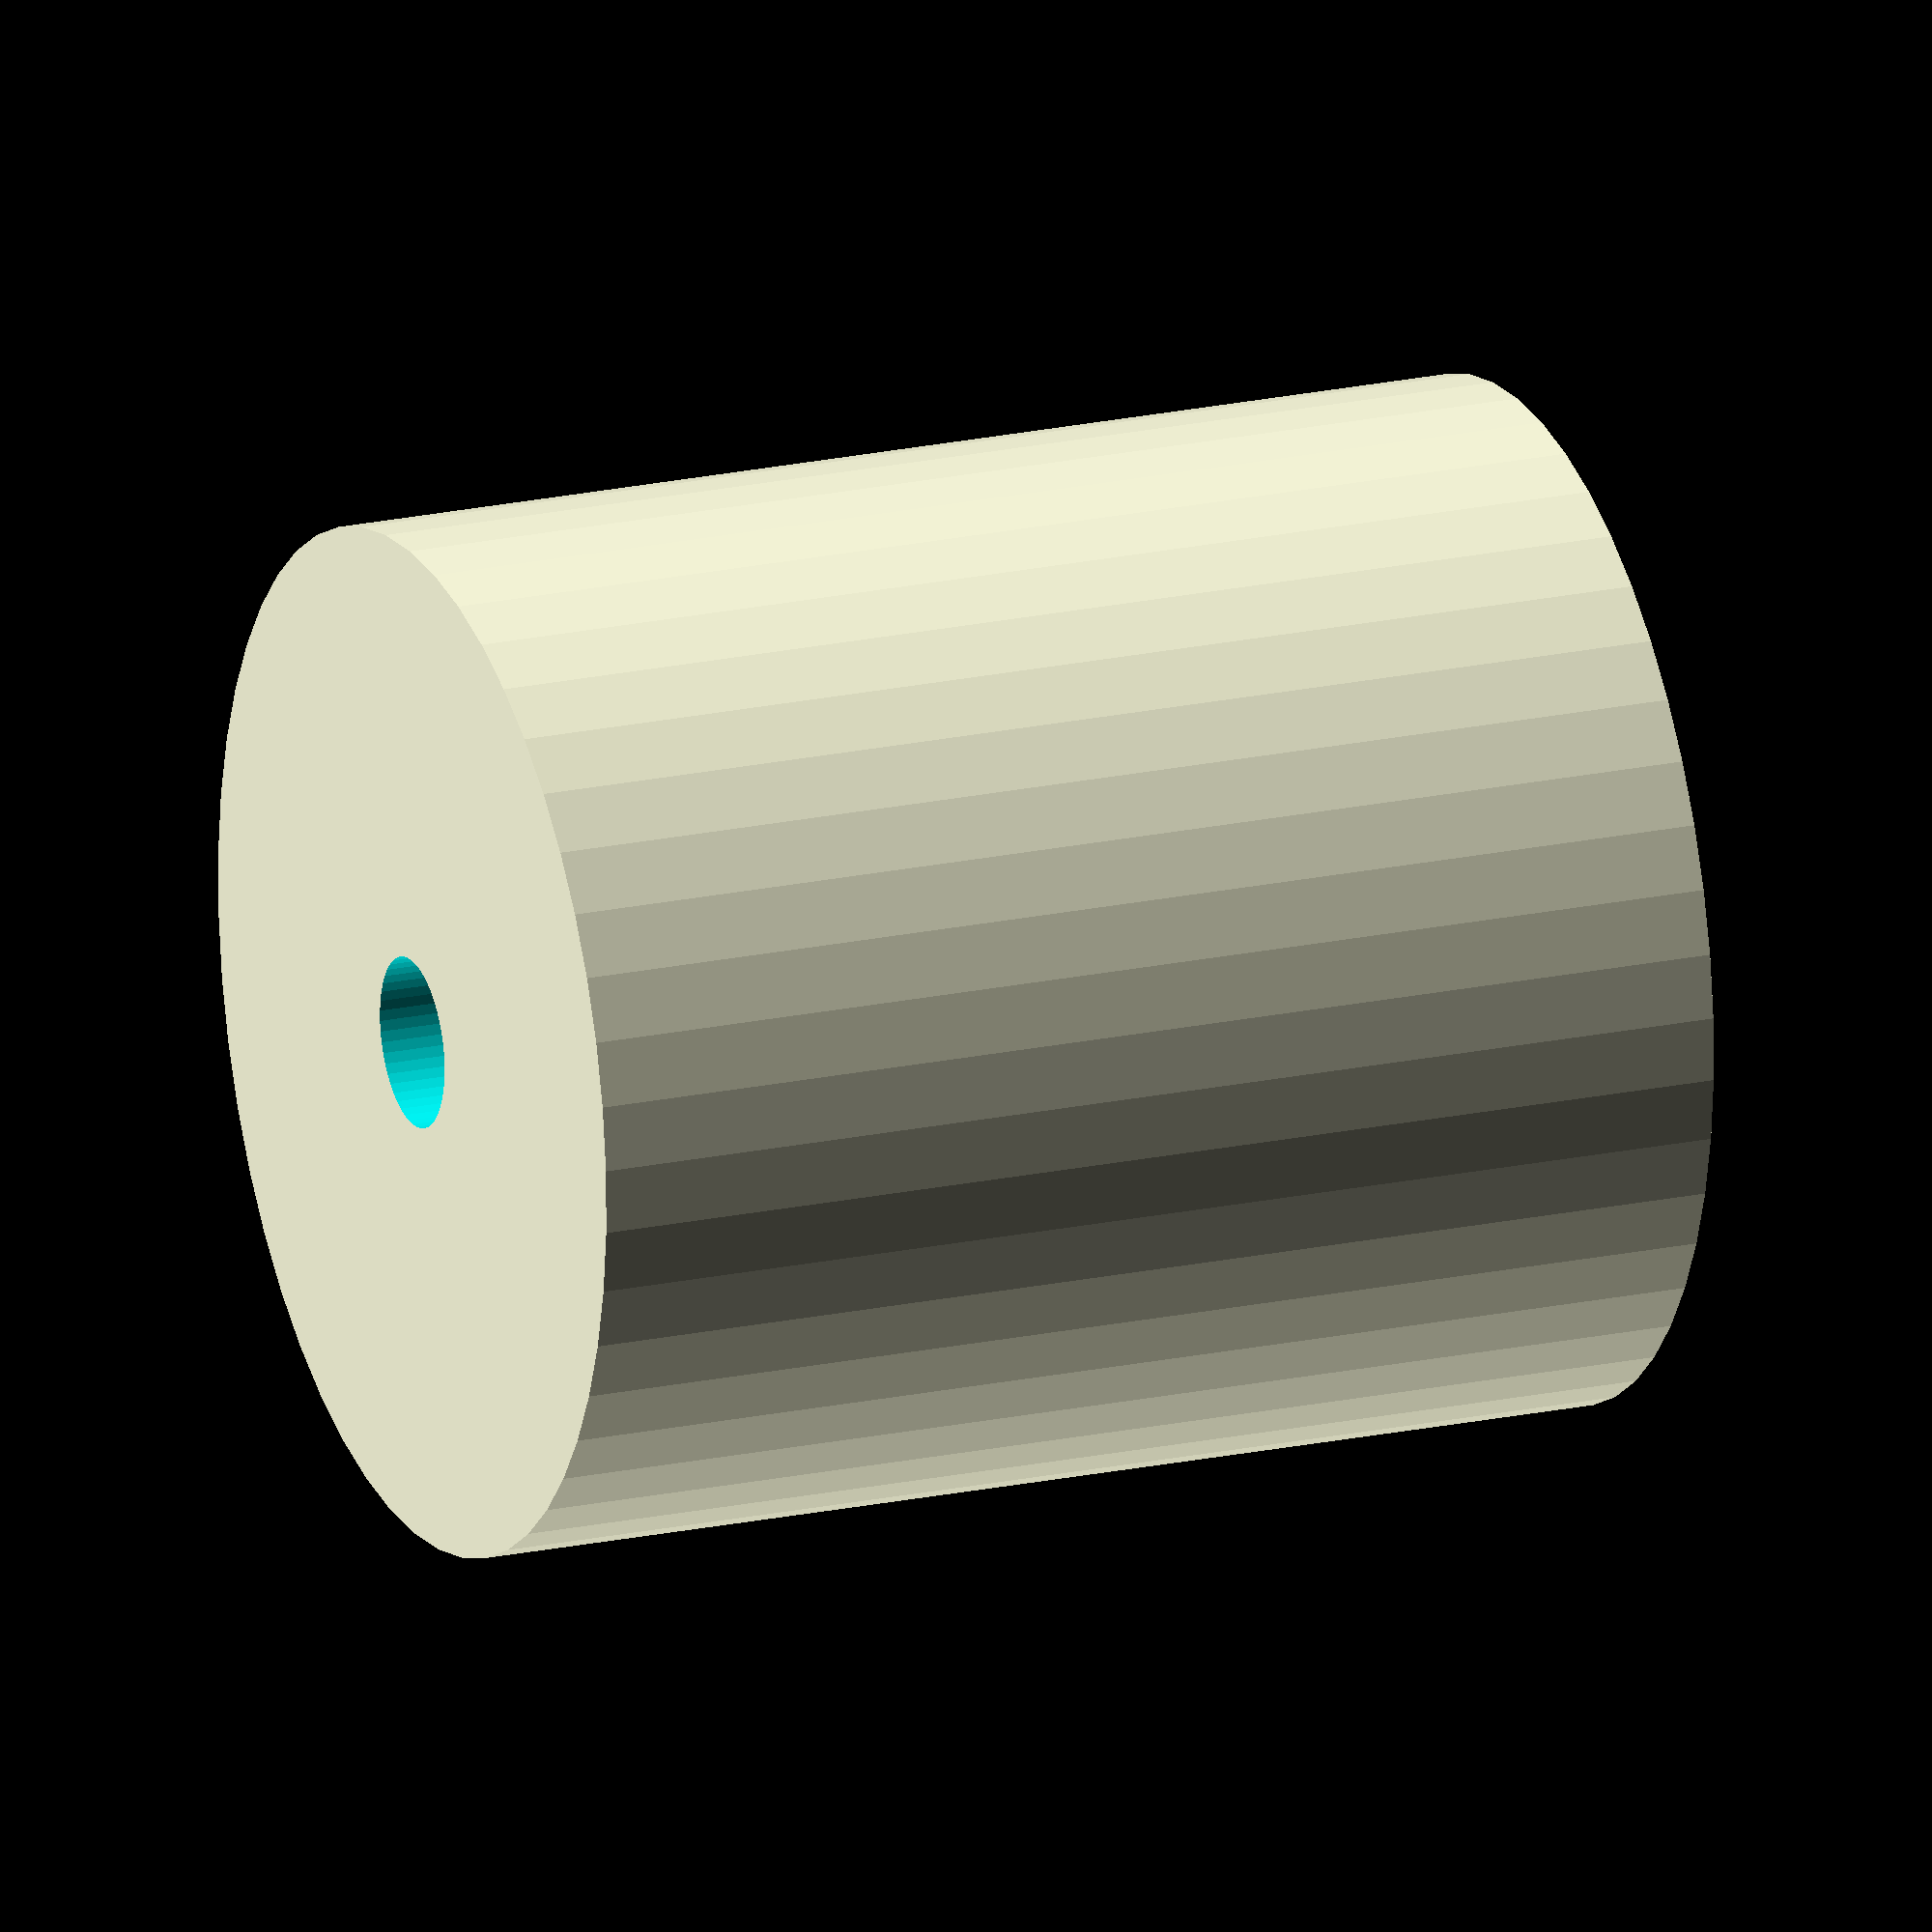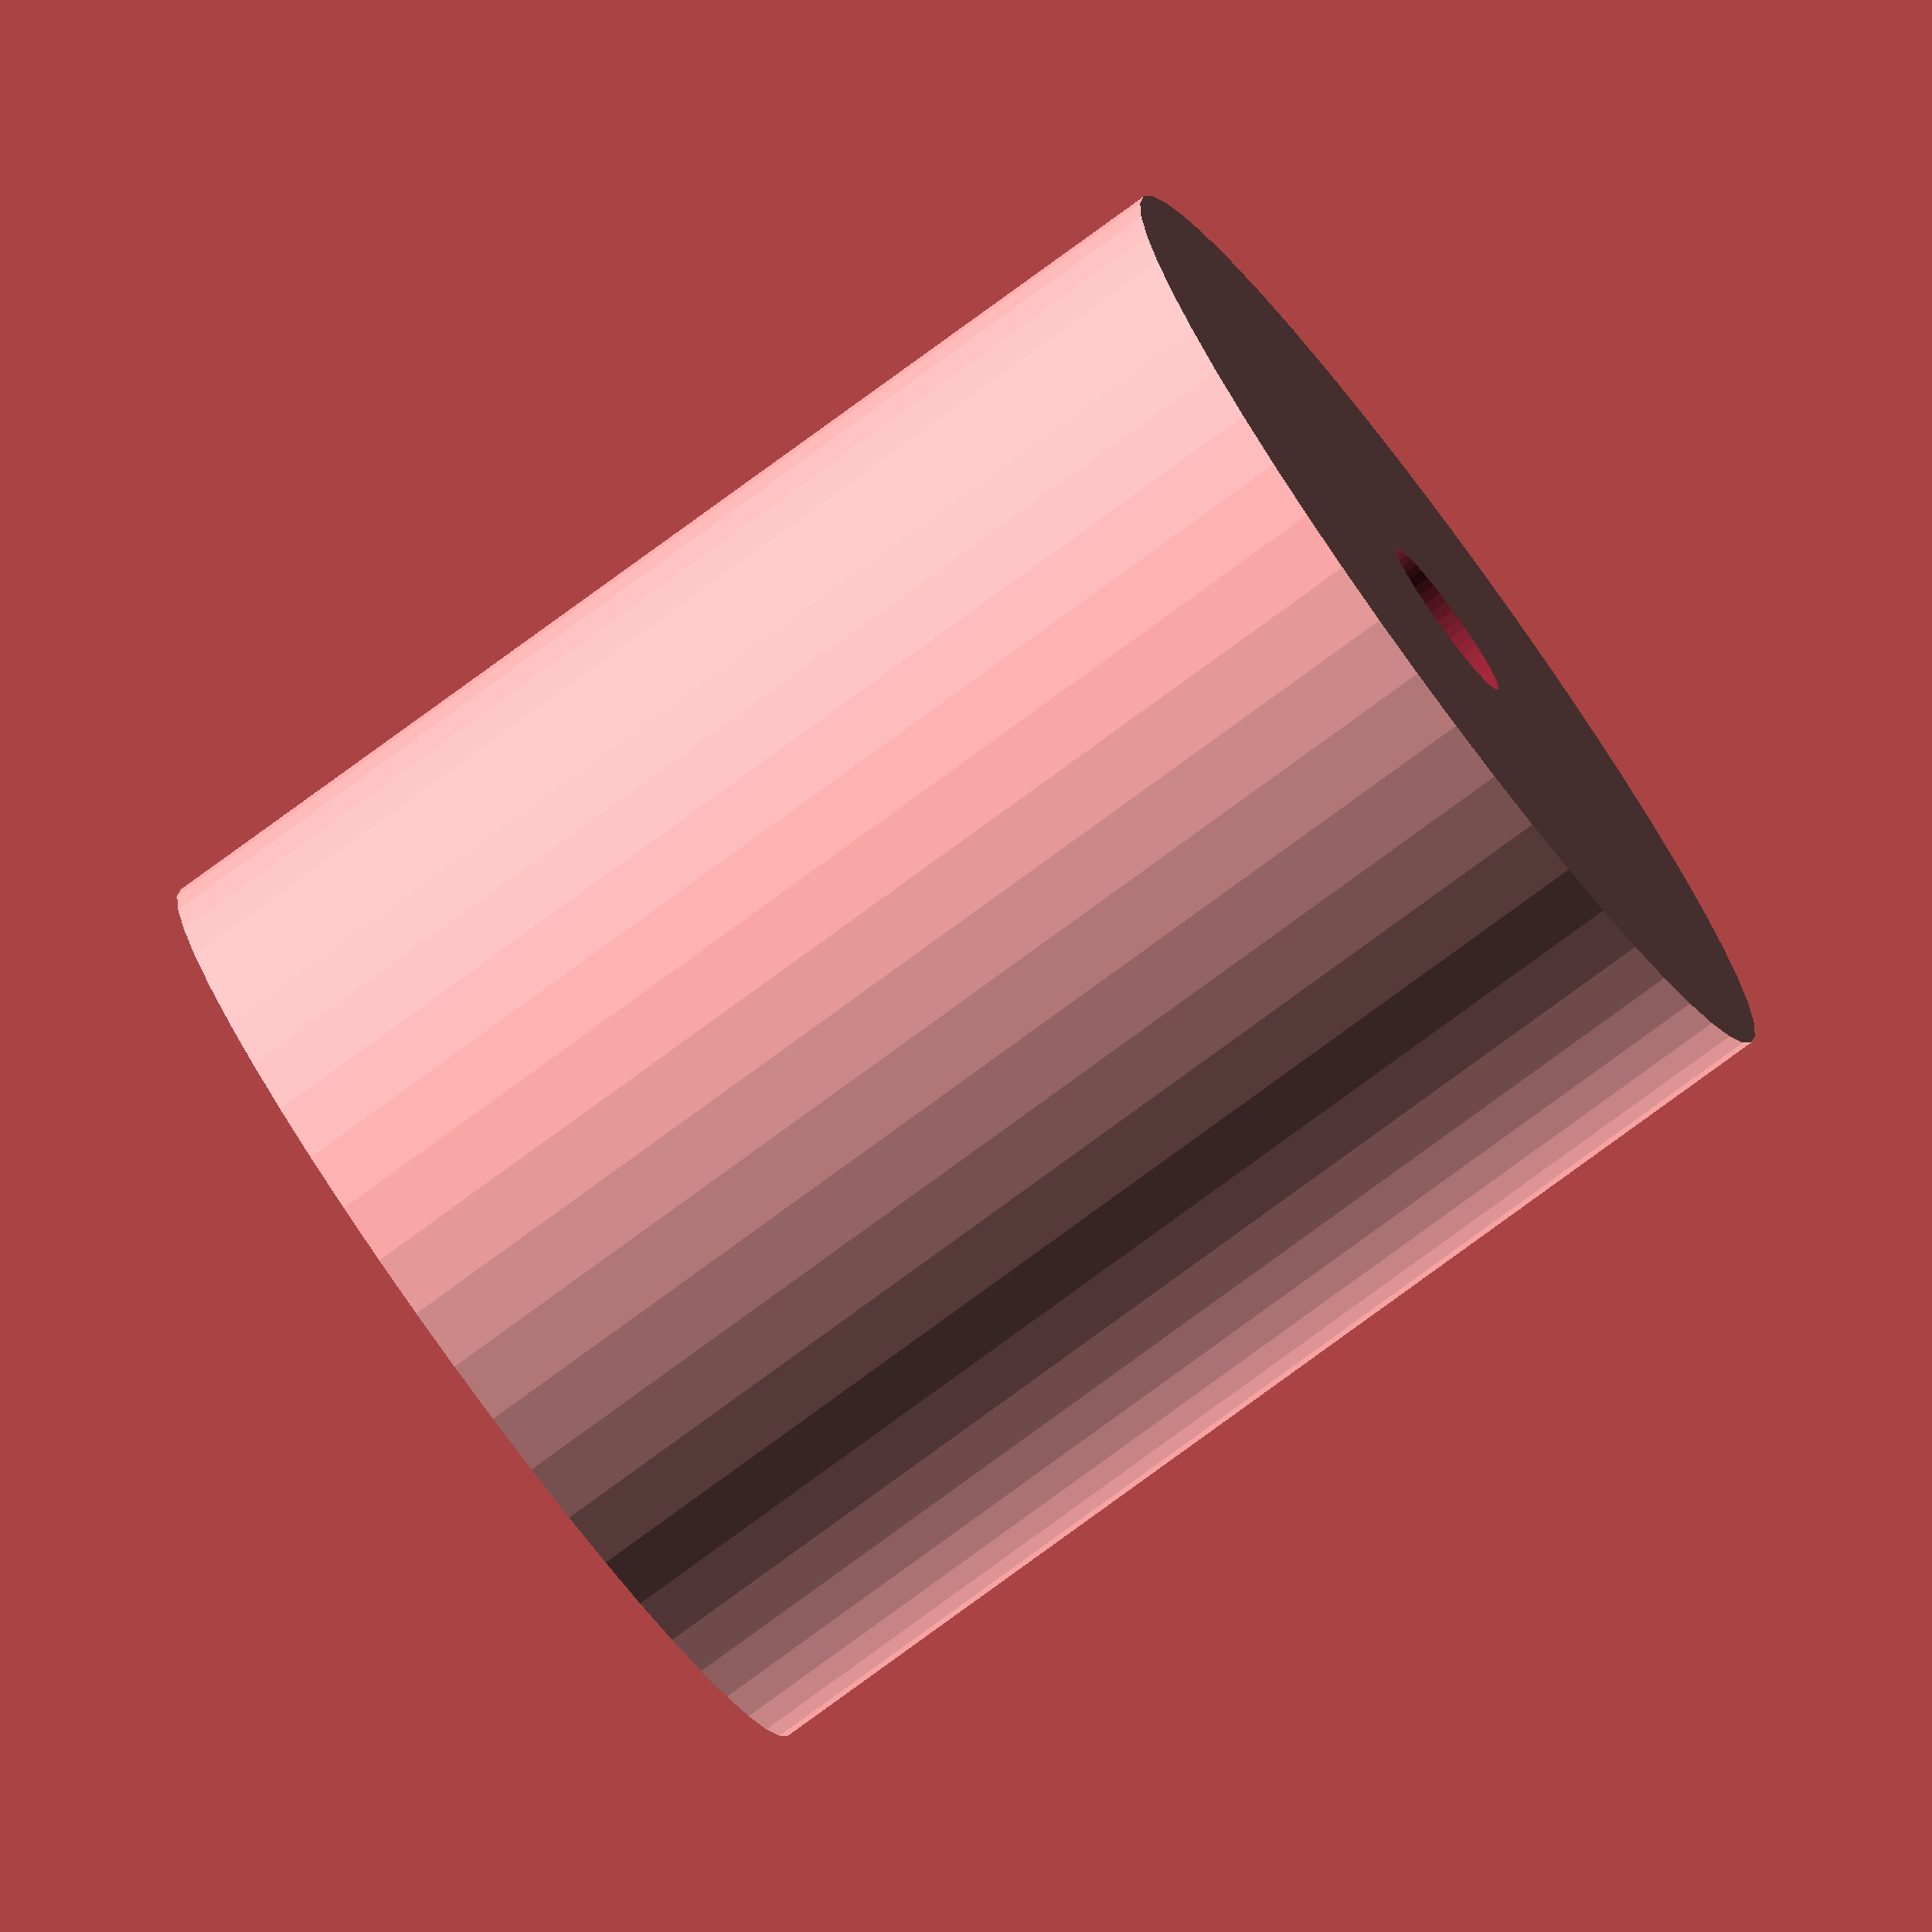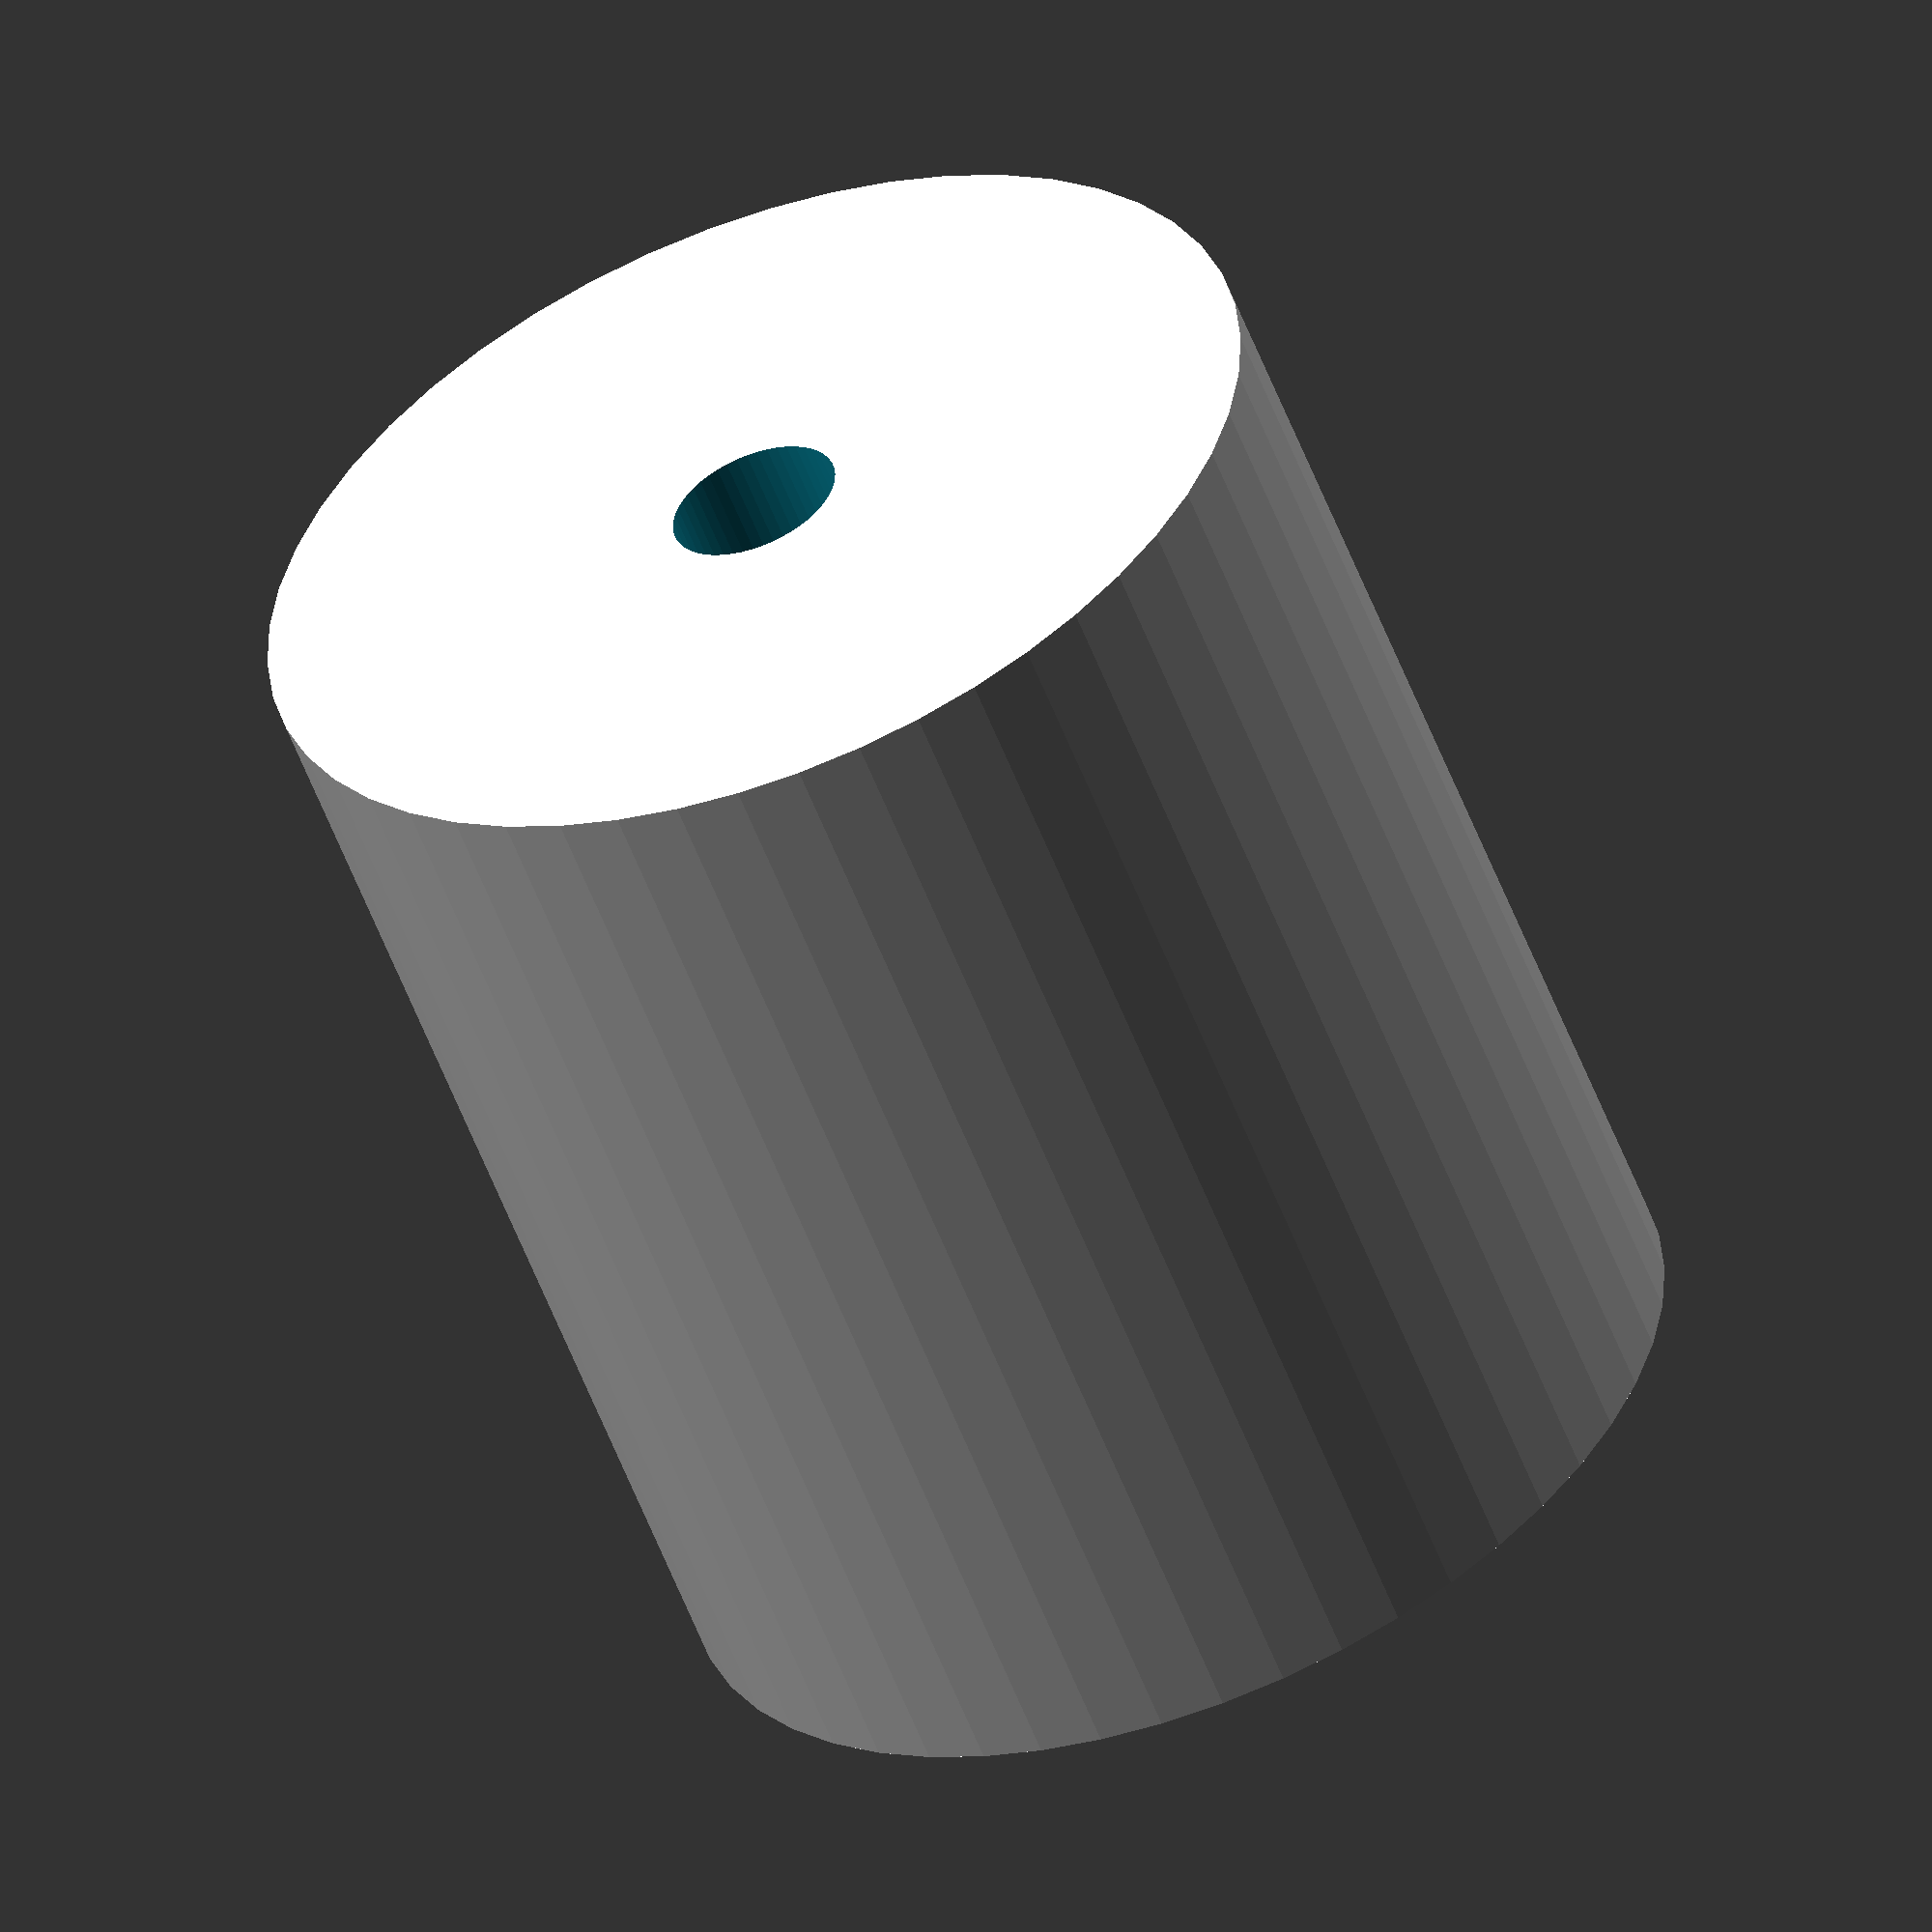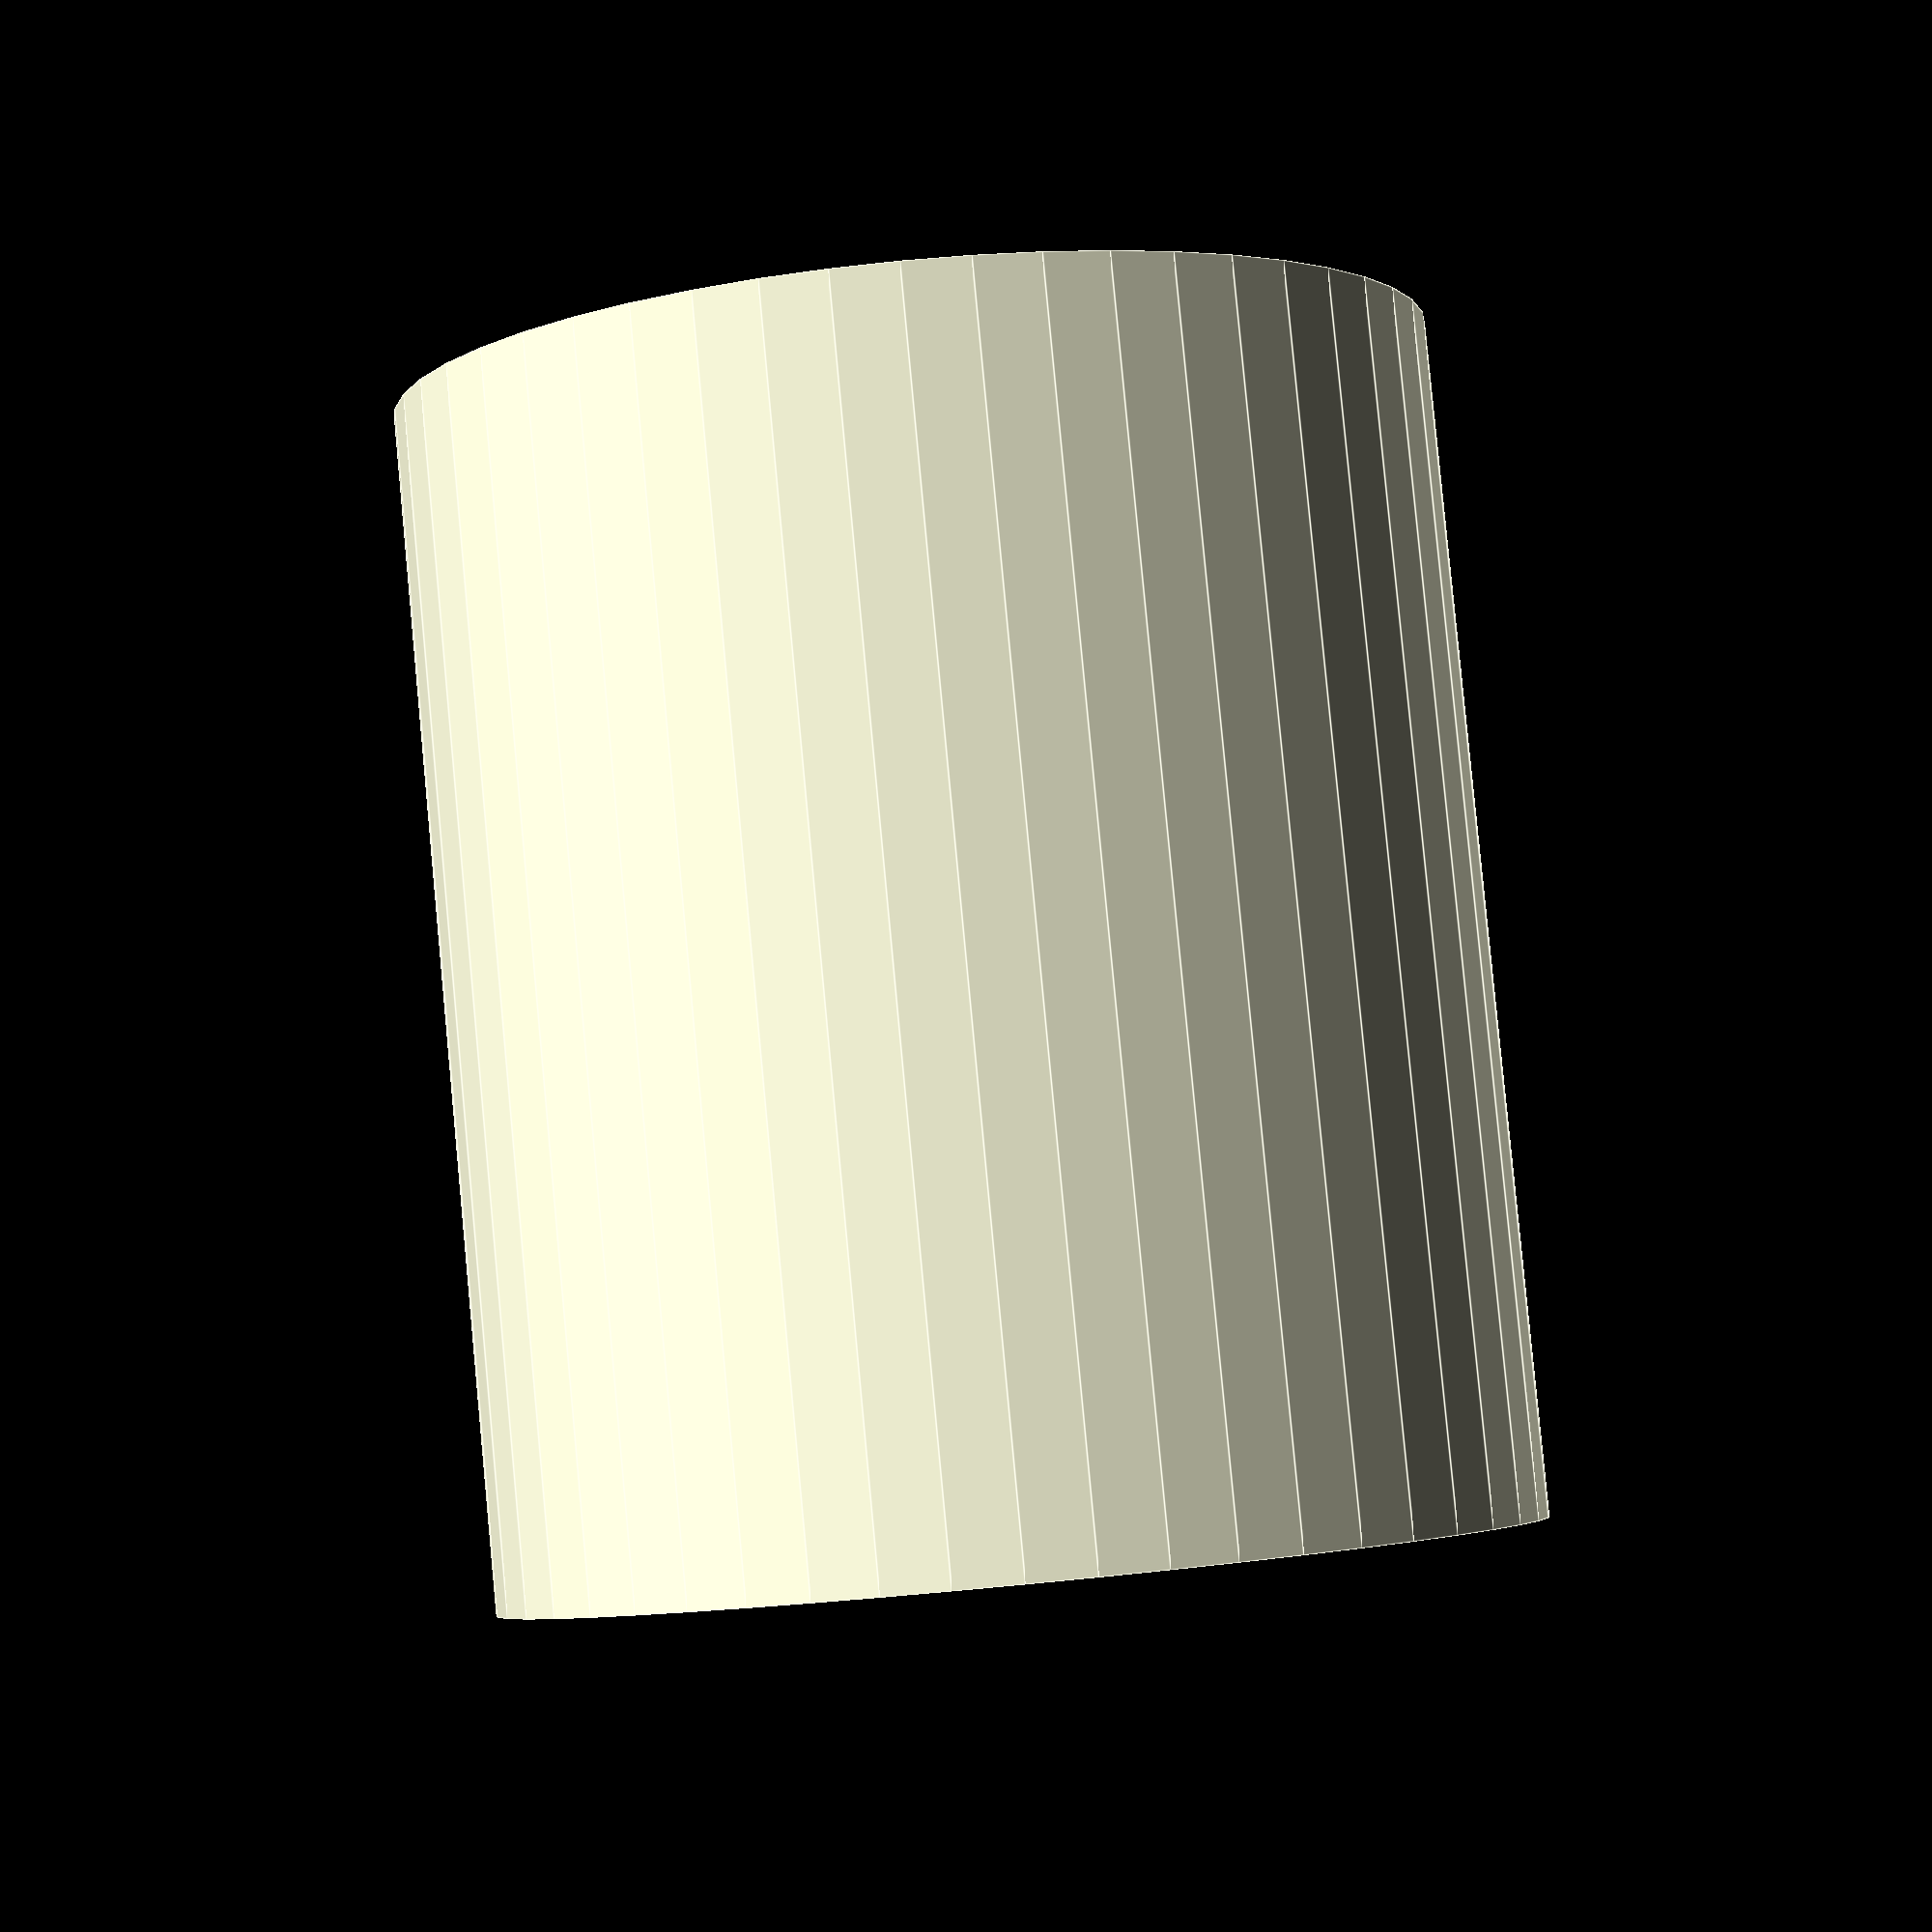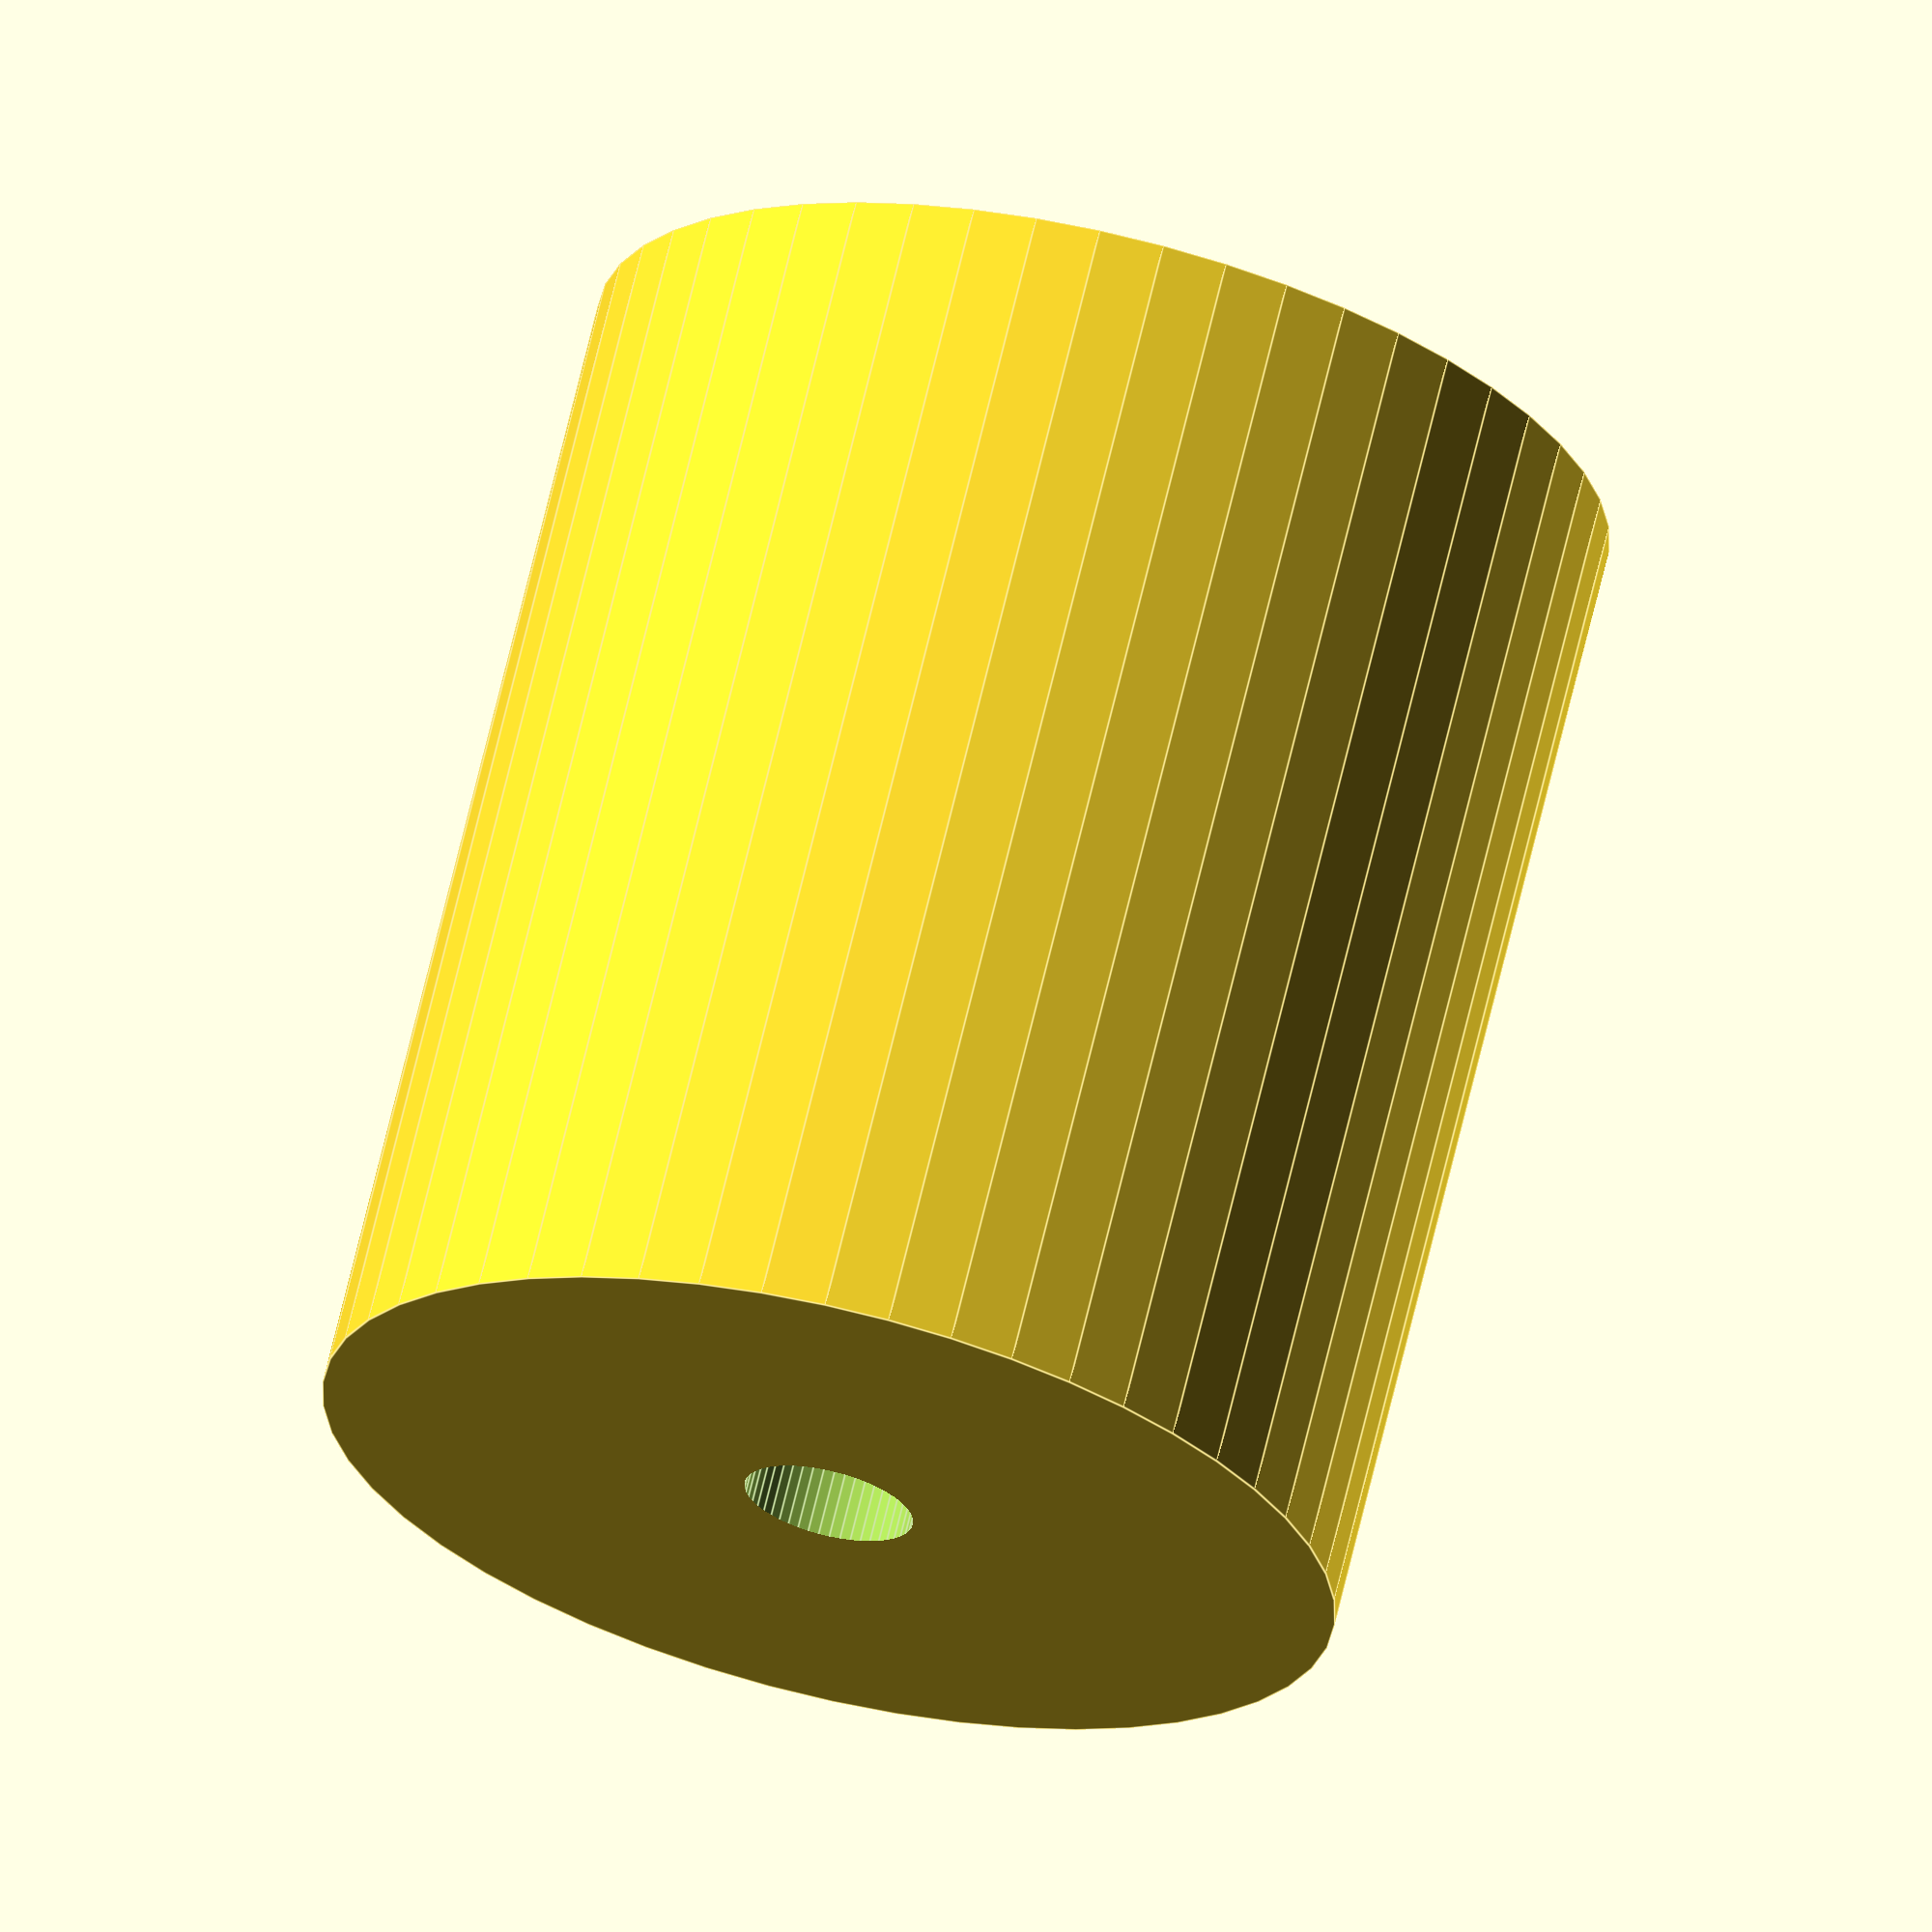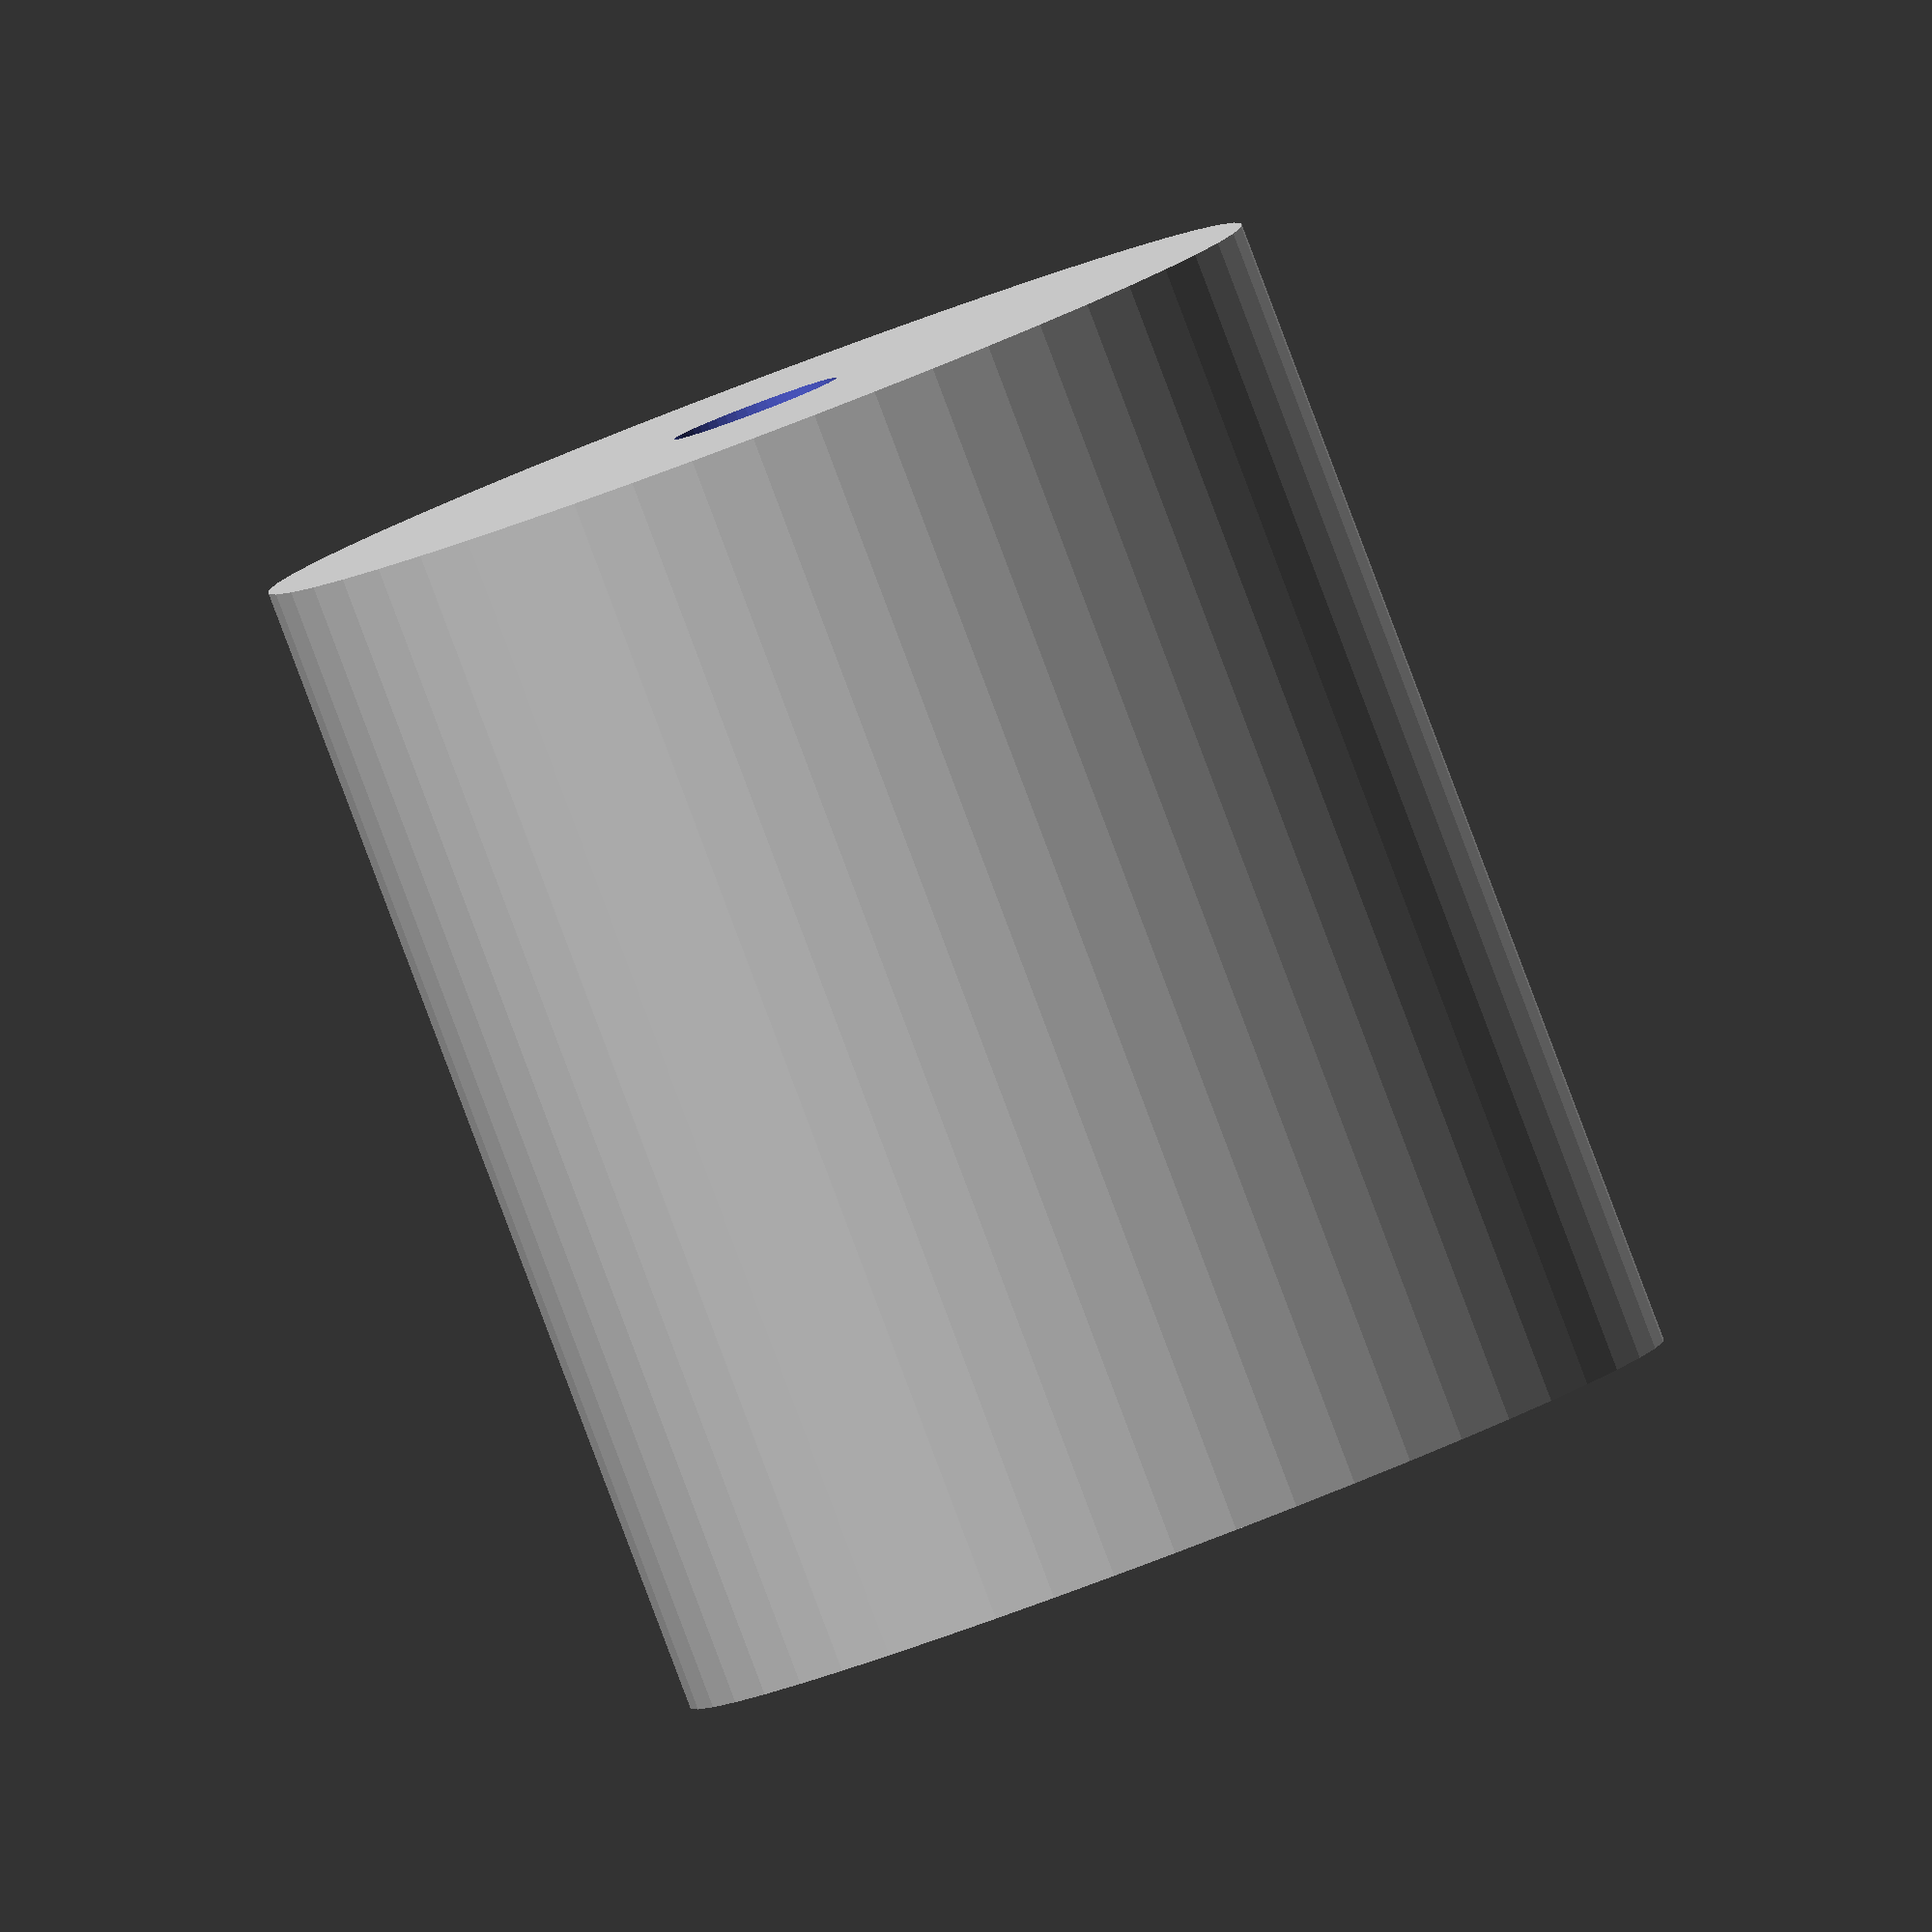
<openscad>
$fn = 50;


difference() {
	union() {
		translate(v = [0, 0, -27.5000000000]) {
			cylinder(h = 55, r = 24.0000000000);
		}
	}
	union() {
		translate(v = [0, 0, -100.0000000000]) {
			cylinder(h = 200, r = 4.0000000000);
		}
	}
}
</openscad>
<views>
elev=159.9 azim=254.9 roll=111.9 proj=o view=wireframe
elev=79.5 azim=98.8 roll=126.2 proj=o view=solid
elev=56.5 azim=138.5 roll=200.8 proj=o view=solid
elev=95.1 azim=348.8 roll=185.4 proj=p view=edges
elev=292.3 azim=154.4 roll=13.3 proj=o view=edges
elev=86.8 azim=313.0 roll=200.7 proj=o view=wireframe
</views>
